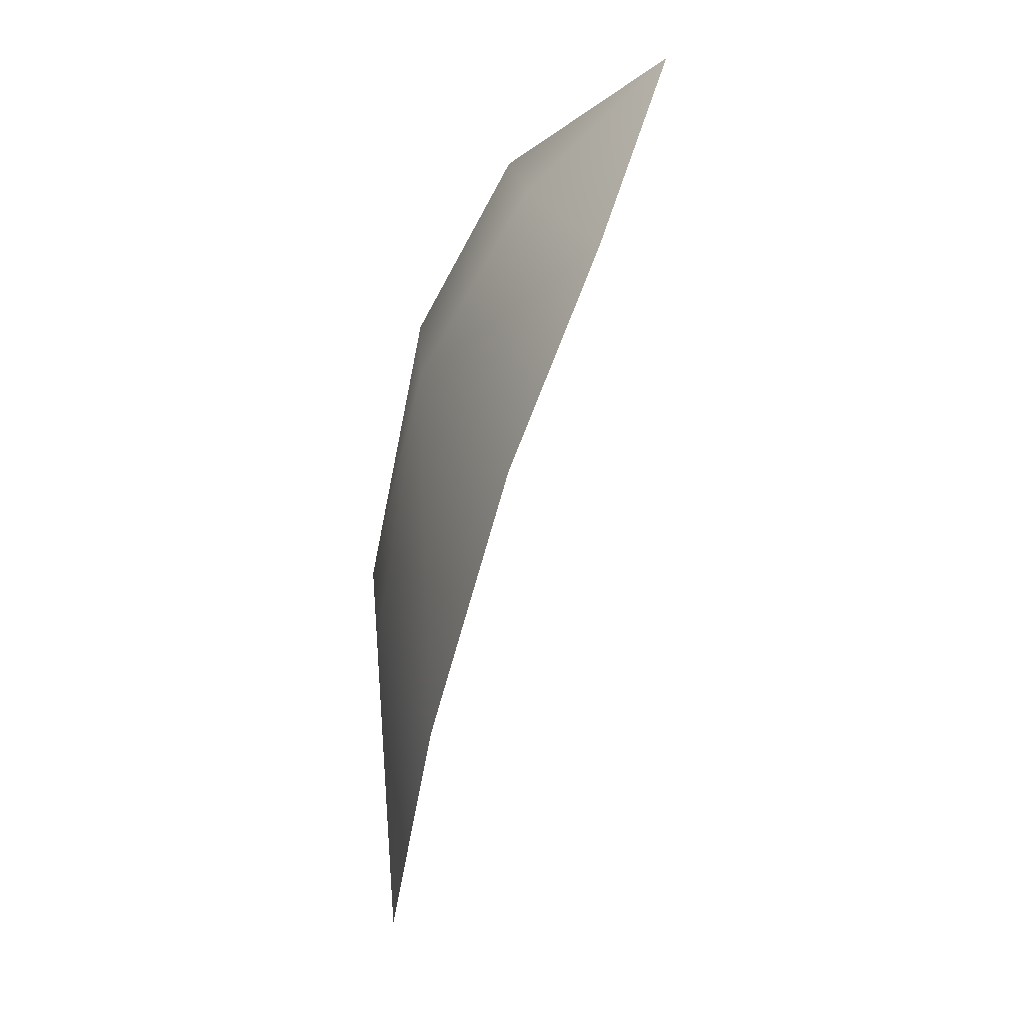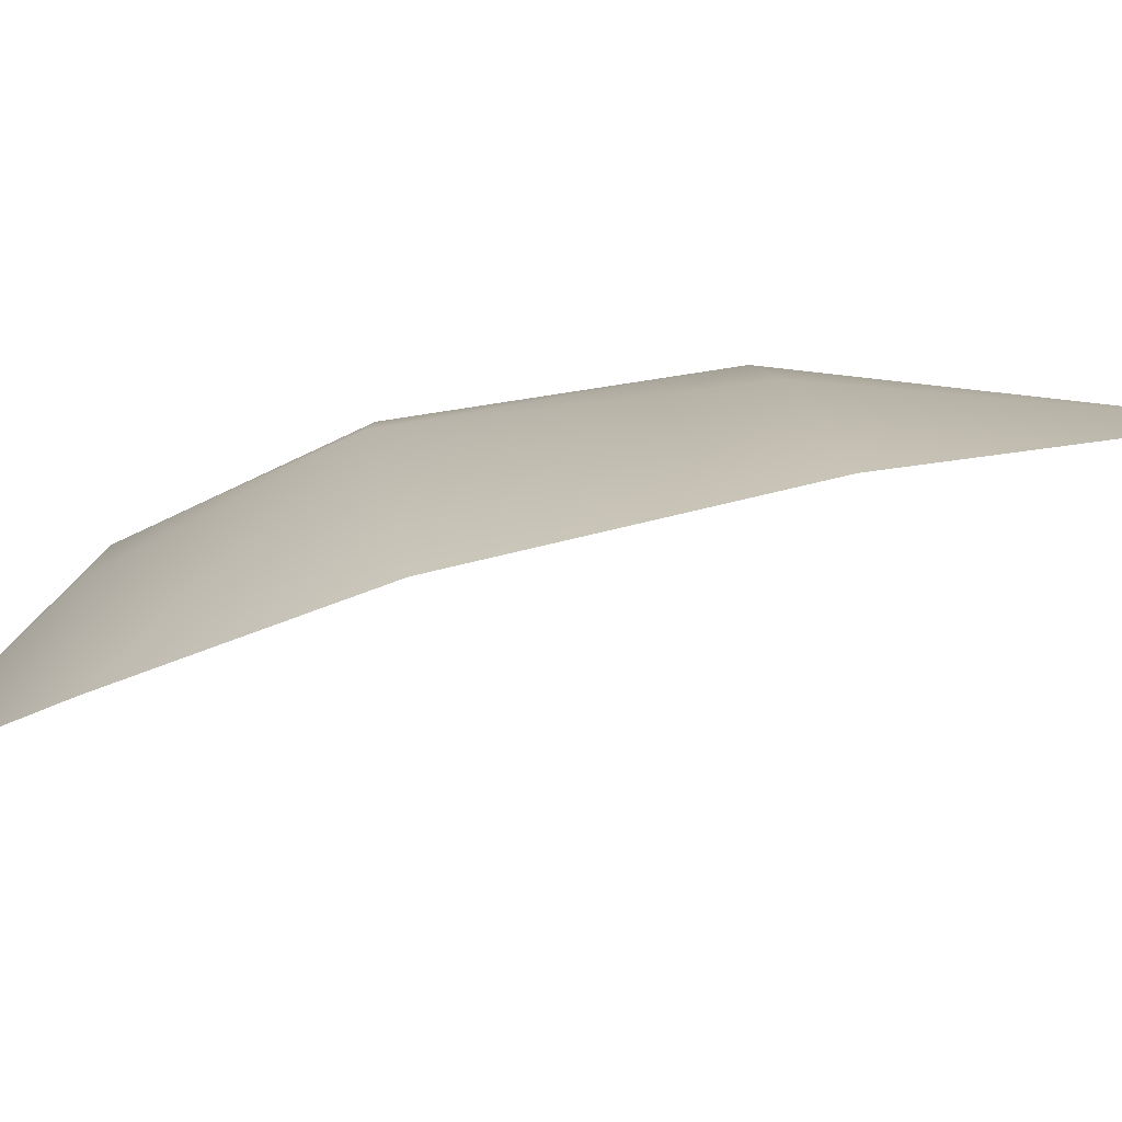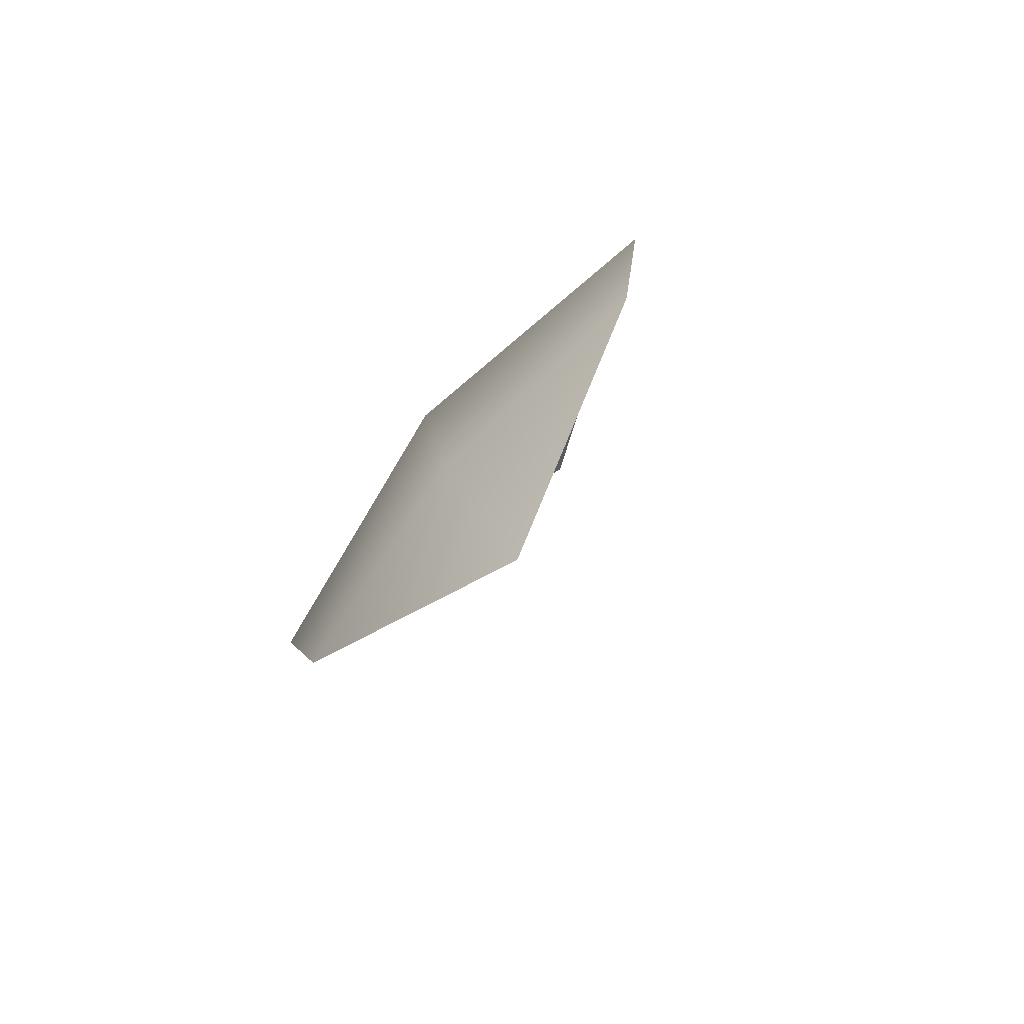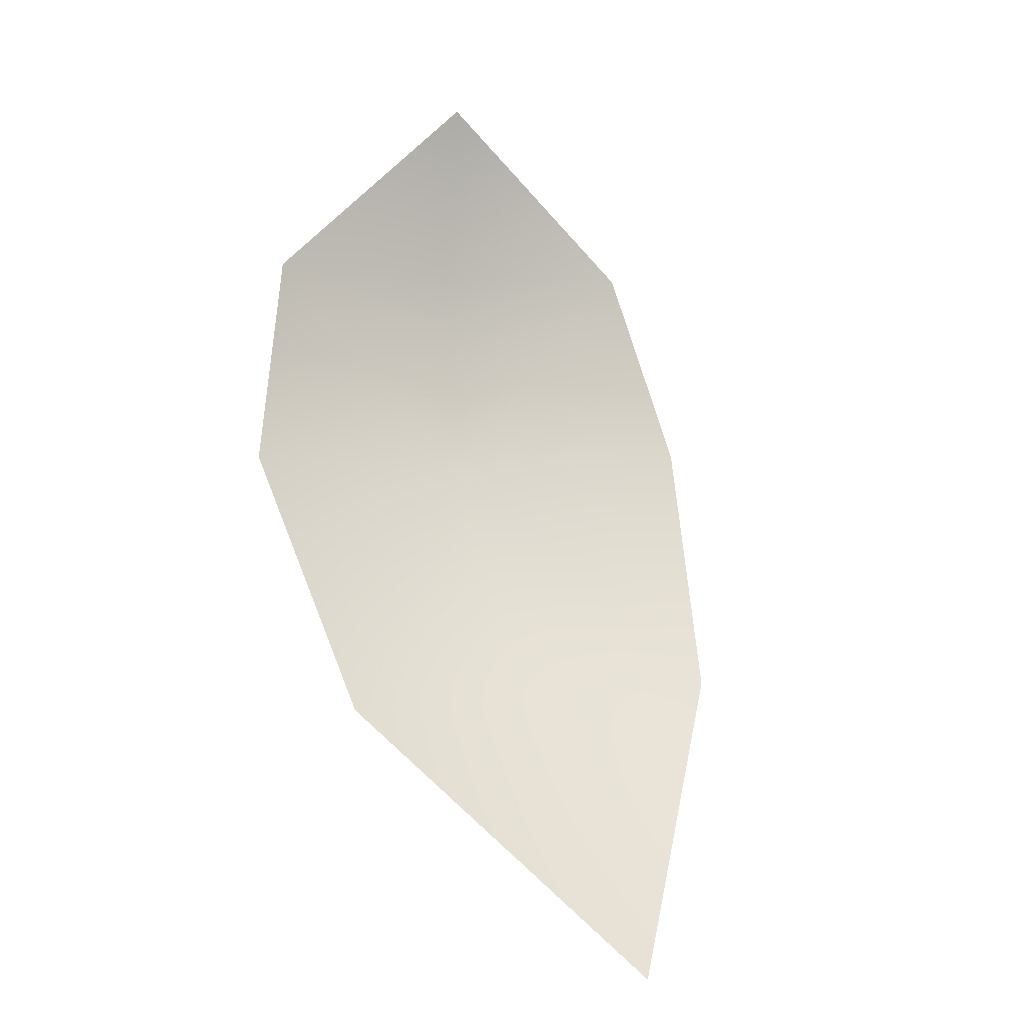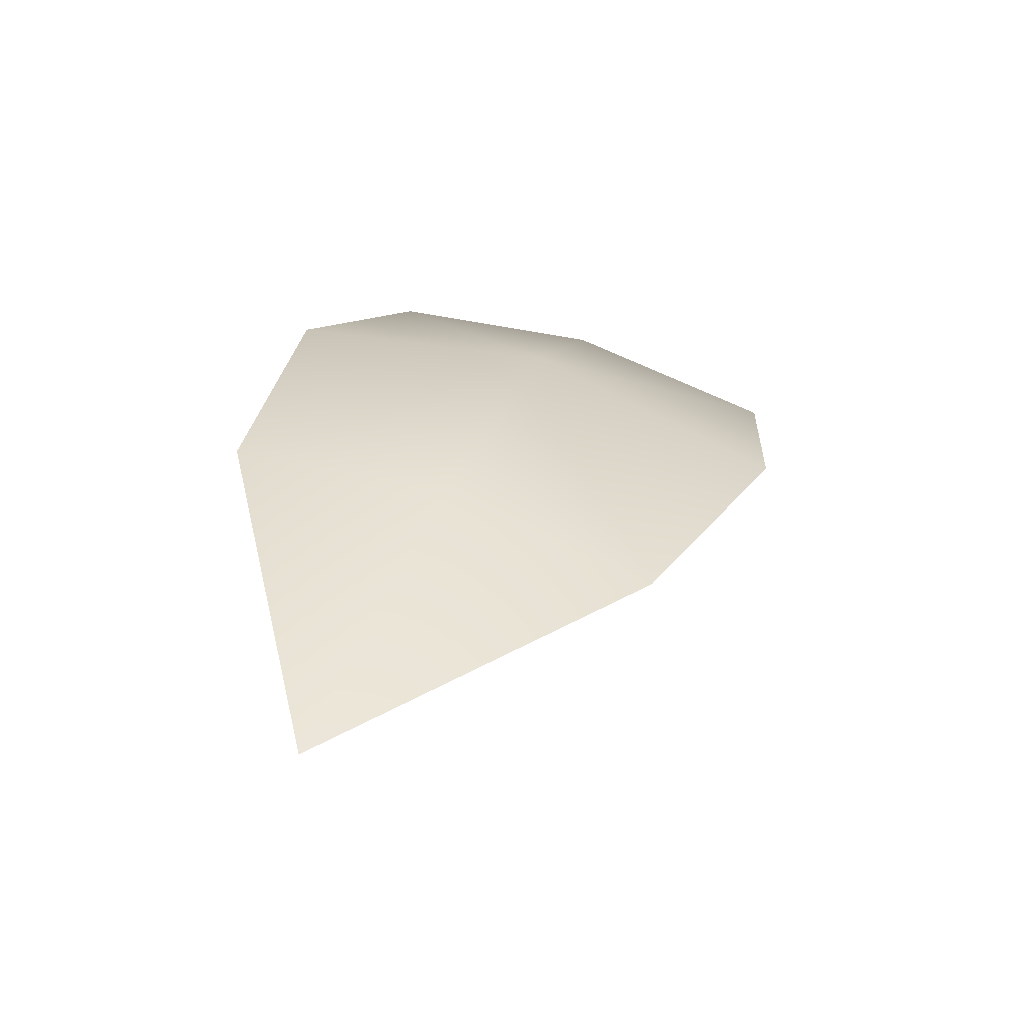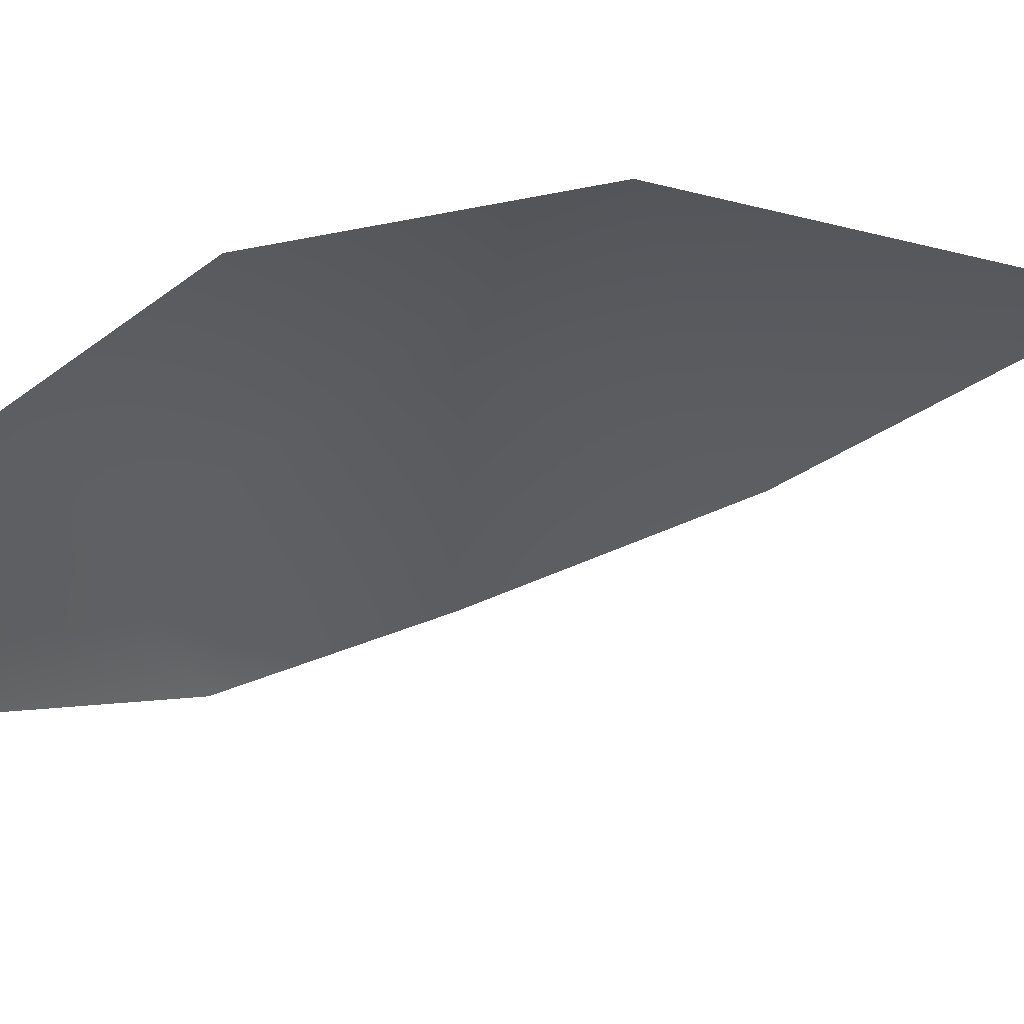
<metadata>
{"format":"obj","ext":"obj","renderer":"f3d","projection":"perspective","resolution":1024,"background":"white","views":[{"elev":-2.2,"azim":77.1,"up":"+Y"},{"elev":11.8,"azim":-117.2,"up":"+Z"},{"elev":72.4,"azim":133.2,"up":"+Y"},{"elev":-41.9,"azim":154.3,"up":"+Y"},{"elev":-50.4,"azim":-5.6,"up":"+Y"},{"elev":-32.5,"azim":-94.7,"up":"+Z"}]}
</metadata>
<code>
g JA1_Object112
v -9731 -764.6 2388
v -9733 -772.1 2387
v -9726 -766.7 2387
v -9735 -762.9 2387
v -9727 -753.9 2385
v -9728 -758.2 2387
v -9722 -756 2384
v -9732 -752.2 2384
v -9726 -750.8 2382
v -9723 -760.9 2386
v -9734 -756.2 2386
f 4 2 1
f 3 1 2
f 1 3 6
f 10 6 3
f 6 10 7
f 4 1 6
f 5 6 7
f 6 11 4
f 11 6 8
f 5 8 6
f 8 5 9
f 7 9 5

</code>
